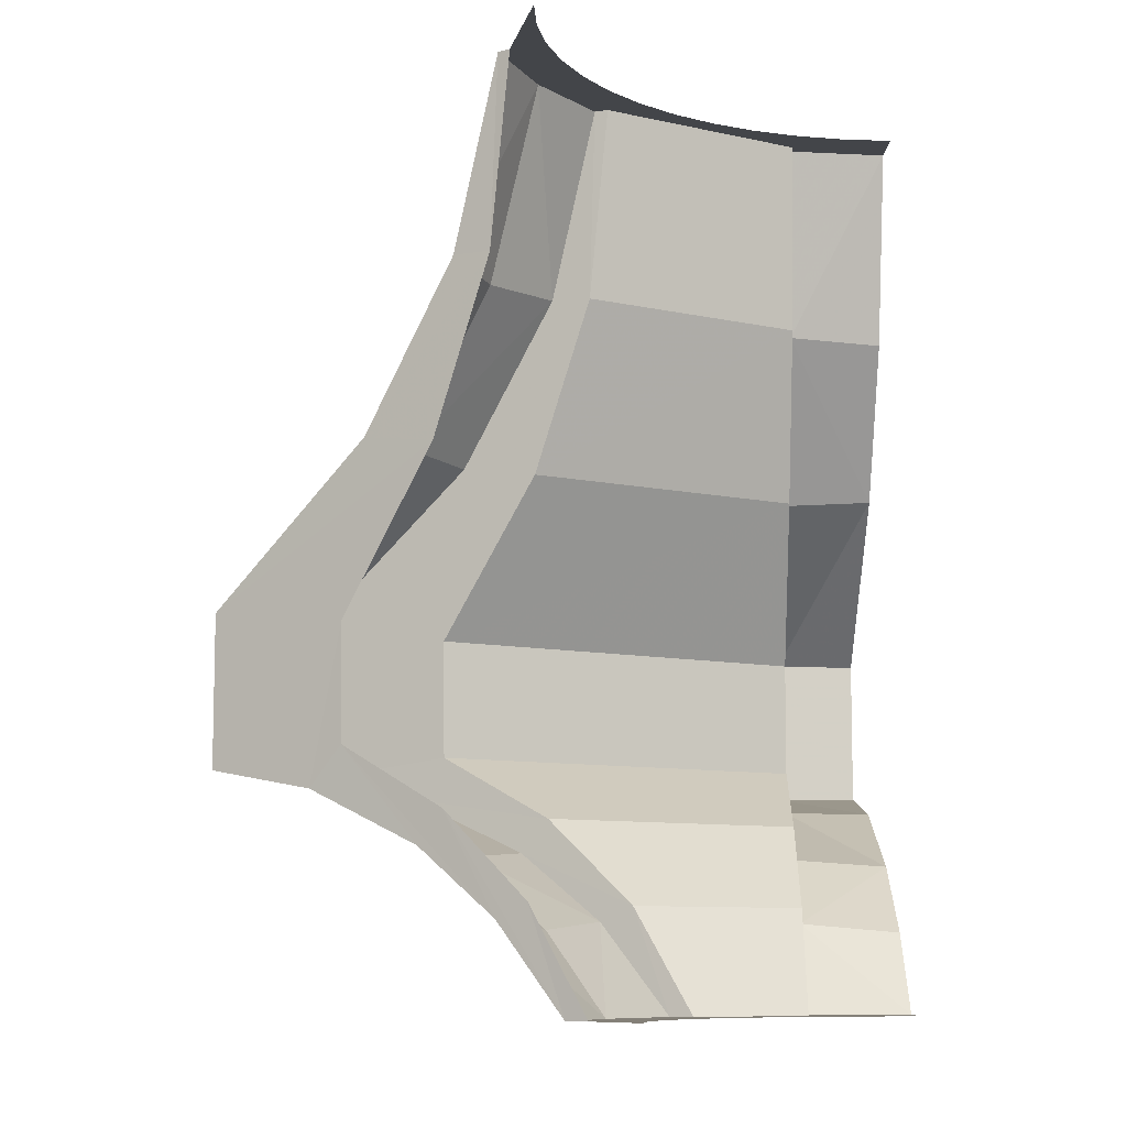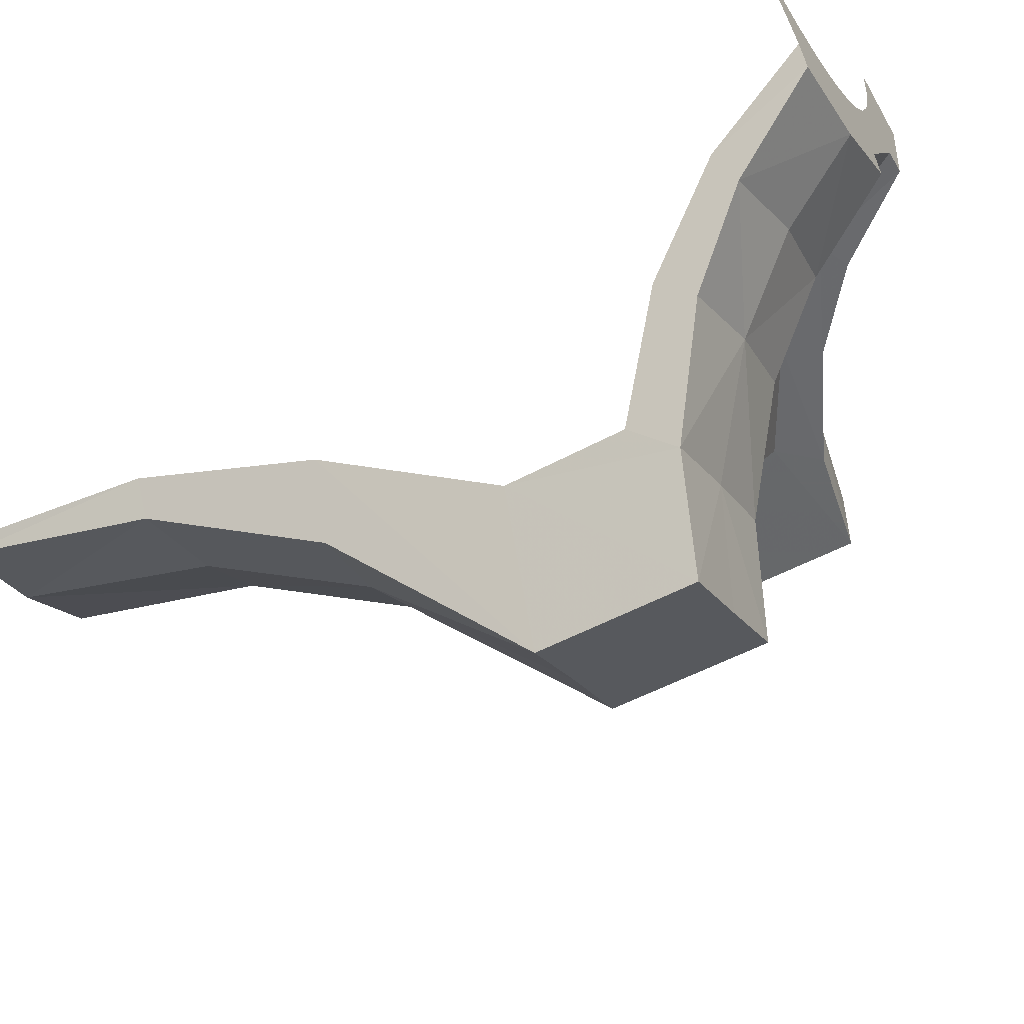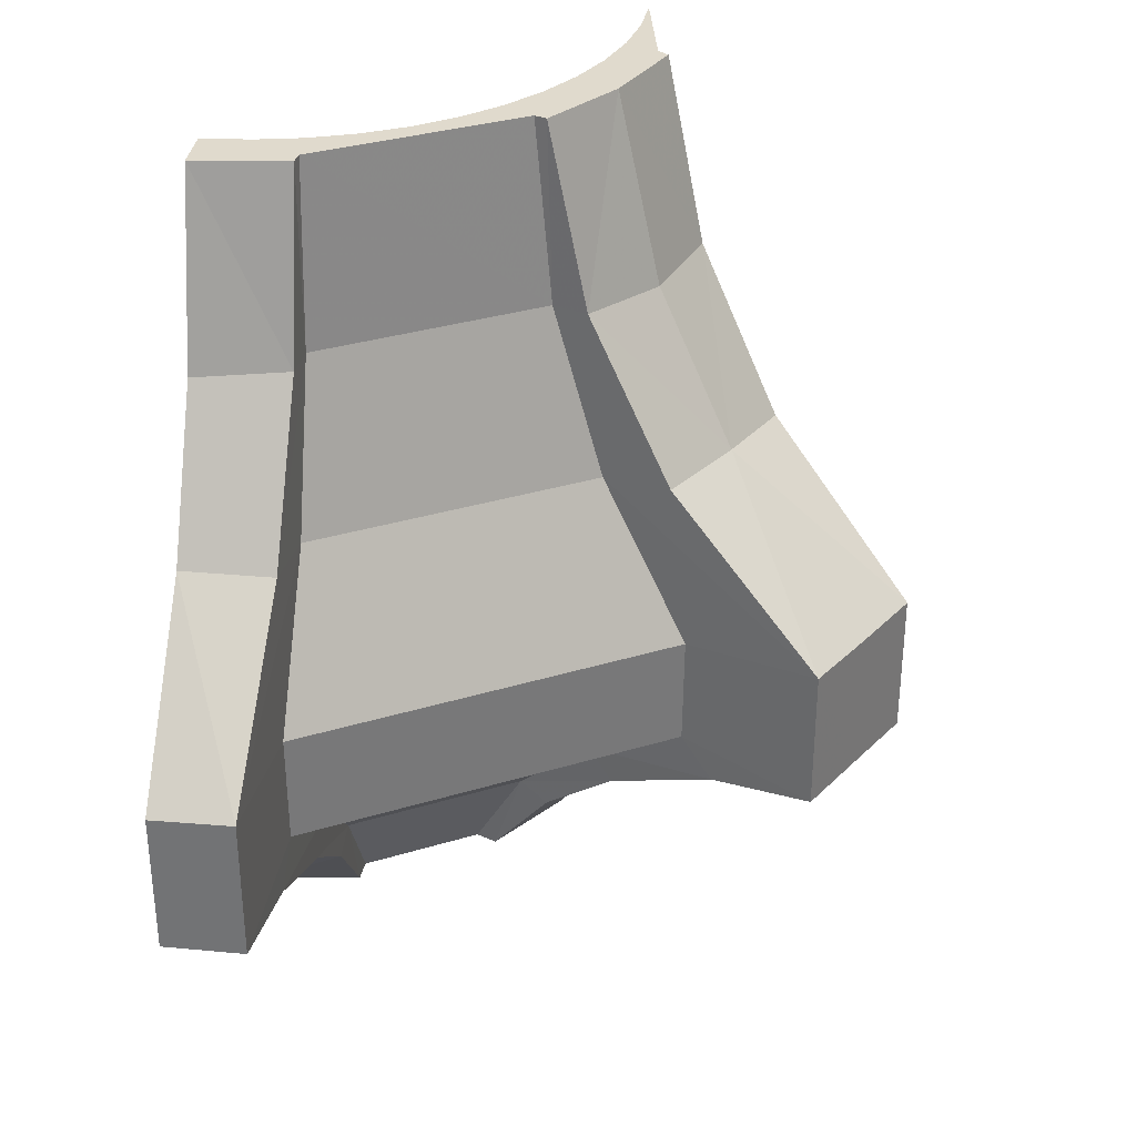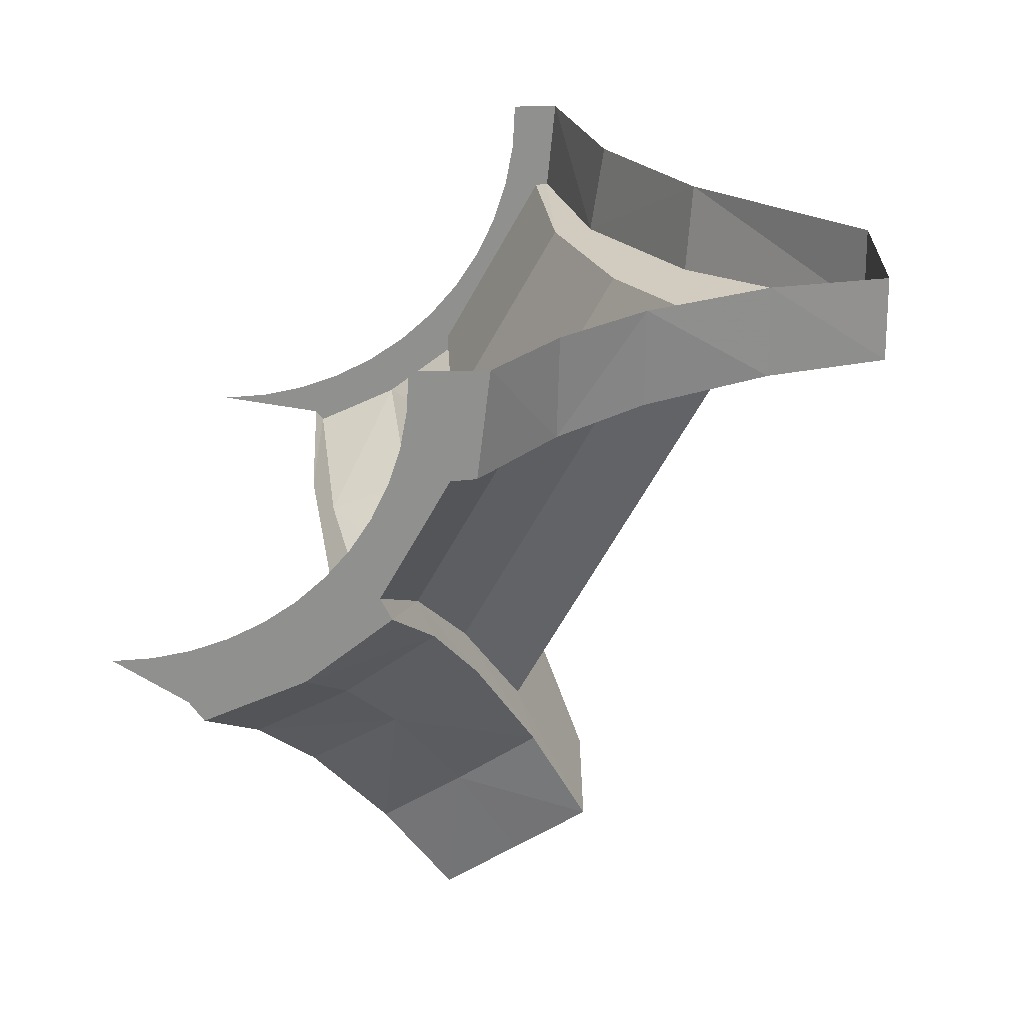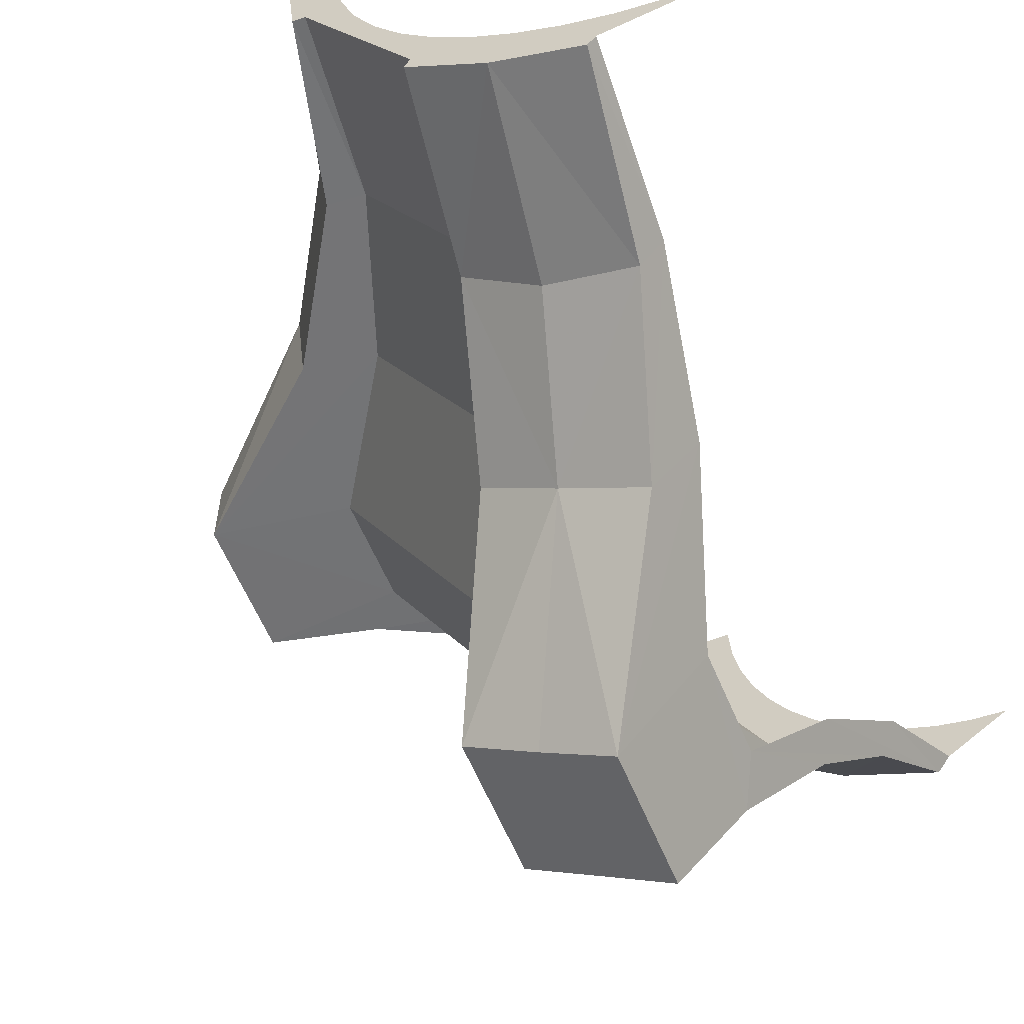
<metadata>
{"format":"obj","ext":"obj","renderer":"f3d","projection":"perspective","resolution":1024,"background":"white","views":[{"elev":-8.8,"azim":-91.6,"up":"+Y"},{"elev":-55.2,"azim":-61.1,"up":"+Z"},{"elev":33.1,"azim":97.2,"up":"+Y"},{"elev":-65.5,"azim":0.8,"up":"+Y"},{"elev":-57.3,"azim":-158.3,"up":"+Z"}]}
</metadata>
<code>
v 0.3 0 0
v 0.3 0 -0.05967
v 0.2974 0 -0.03915
v 0.2974 0 -0.03915
v 0.3 0 -0.05967
v 0.2898 0 -0.07764
v 0.2772 0 -0.1148
v 0.2898 0 -0.07764
v 0.3 0 -0.05967
v 0.2772 0 -0.1148
v 0.2543 0 -0.1699
v 0.2598 0 -0.15
v 0.2598 0 -0.15
v 0.2543 0 -0.1699
v 0.238 0 -0.1826
v 0.2121 0 -0.2121
v 0.238 0 -0.1826
v 0.2543 0 -0.1699
v 0.2121 0 -0.2121
v 0.1699 0 -0.2543
v 0.1826 0 -0.238
v 0.1826 0 -0.238
v 0.1699 0 -0.2543
v 0.15 0 -0.2598
v 0.1148 0 -0.2772
v 0.15 0 -0.2598
v 0.1699 0 -0.2543
v 0.1148 0 -0.2772
v 0.05967 0 -0.3
v 0.07764 0 -0.2898
v 0.07764 0 -0.2898
v 0.05967 0 -0.3
v 0.03915 0 -0.2974
v 0 0 -0.3
v 0.03915 0 -0.2974
v 0.05967 0 -0.3
v 0.4 0.95 0
v 0.4 0.95 -0.07956
v 0.3966 0.95 -0.0522
v 0.3966 0.95 -0.0522
v 0.4 0.95 -0.07956
v 0.3864 0.95 -0.1035
v 0.3696 0.95 -0.1531
v 0.3864 0.95 -0.1035
v 0.4 0.95 -0.07956
v 0.3696 0.95 -0.1531
v 0.3391 0.95 -0.2266
v 0.3464 0.95 -0.2
v 0.3464 0.95 -0.2
v 0.3391 0.95 -0.2266
v 0.3174 0.95 -0.2435
v 0.2828 0.95 -0.2828
v 0.3174 0.95 -0.2435
v 0.3391 0.95 -0.2266
v 0.2828 0.95 -0.2828
v 0.2266 0.95 -0.3391
v 0.2435 0.95 -0.3174
v 0.2435 0.95 -0.3174
v 0.2266 0.95 -0.3391
v 0.2 0.95 -0.3464
v 0.1531 0.95 -0.3696
v 0.2 0.95 -0.3464
v 0.2266 0.95 -0.3391
v 0.1531 0.95 -0.3696
v 0.07956 0.95 -0.4
v 0.1035 0.95 -0.3864
v 0.1035 0.95 -0.3864
v 0.07956 0.95 -0.4
v 0.0522 0.95 -0.3966
v 0 0.95 -0.4
v 0.0522 0.95 -0.3966
v 0.07956 0.95 -0.4
v 0.2457 0.2248 -0.6184
v 0.2651 0.1583 -0.4591
v 0.1747 0.1653 -0.5087
v 0.2457 0.2248 -0.6184
v 0.3295 0.223 -0.5707
v 0.2651 0.1583 -0.4591
v 0.2651 0.1583 -0.4591
v 0.1263 0.0944 -0.4333
v 0.1747 0.1653 -0.5087
v 0.2651 0.1583 -0.4591
v 0.2212 0.0852 -0.3831
v 0.1263 0.0944 -0.4333
v 0.1263 0.0944 -0.4333
v 0.2212 0.0852 -0.3831
v 0.1882 0 -0.326
v 0.1263 0.0944 -0.4333
v 0.1882 0 -0.326
v 0.08565 0 -0.3683
v 0.3295 0.223 -0.5707
v 0.2457 0.2248 -0.6184
v 0.314 0.2477 -0.7221
v 0.3295 0.223 -0.5707
v 0.314 0.2477 -0.7221
v 0.3911 0.2479 -0.6775
v 0.2651 0.1583 -0.4591
v 0.3295 0.223 -0.5707
v 0.4128 0.2248 -0.522
v 0.2651 0.1583 -0.4591
v 0.4128 0.2248 -0.522
v 0.3532 0.1653 -0.4057
v 0.2651 0.1583 -0.4591
v 0.3121 0.0944 -0.3261
v 0.2212 0.0852 -0.3831
v 0.2651 0.1583 -0.4591
v 0.3532 0.1653 -0.4057
v 0.3121 0.0944 -0.3261
v 0.1882 0 -0.326
v 0.2212 0.0852 -0.3831
v 0.3121 0.0944 -0.3261
v 0.3295 0.223 -0.5707
v 0.4684 0.2477 -0.633
v 0.4128 0.2248 -0.522
v 0.3295 0.223 -0.5707
v 0.3911 0.2479 -0.6775
v 0.4684 0.2477 -0.633
v 0.1882 0 -0.326
v 0.3121 0.0944 -0.3261
v 0.2761 0 -0.2584
v 0.225 0.3914 -0.5871
v 0.314 0.2477 -0.7221
v 0.2457 0.2248 -0.6184
v 0.224 0.2675 -0.5863
v 0.224 0.2675 -0.5863
v 0.2457 0.2248 -0.6184
v 0.1747 0.1653 -0.5087
v 0.224 0.2675 -0.5863
v 0.1747 0.1653 -0.5087
v 0.1263 0.0944 -0.4333
v 0.1575 0.2004 -0.4841
v 0.1575 0.2004 -0.4841
v 0.1263 0.0944 -0.4333
v 0.08565 0 -0.3683
v 0.1062 0.1103 -0.4028
v 0.08565 0 -0.3683
v 0.07115 0 -0.3472
v 0.1062 0.1103 -0.4028
v 0.225 0.3914 -0.5871
v 0.314 0.4096 -0.7221
v 0.314 0.2477 -0.7221
v 0.314 0.4096 -0.7221
v 0.225 0.3914 -0.5871
v 0.1666 0.5629 -0.4963
v 0.2132 0.575 -0.5662
v 0.2132 0.575 -0.5662
v 0.1666 0.5629 -0.4963
v 0.1328 0.7464 -0.4407
v 0.1569 0.7486 -0.4771
v 0.1328 0.7464 -0.4407
v 0.1305 0.95 -0.4336
v 0.1569 0.7486 -0.4771
v 0.1328 0.7464 -0.4407
v 0.1217 0.95 -0.4219
v 0.1305 0.95 -0.4336
v 0.3029 0.5809 -0.5245
v 0.314 0.4096 -0.7221
v 0.2132 0.575 -0.5662
v 0.3029 0.5809 -0.5245
v 0.3911 0.4084 -0.6775
v 0.314 0.4096 -0.7221
v 0.3029 0.5809 -0.5245
v 0.2132 0.575 -0.5662
v 0.1569 0.7486 -0.4771
v 0.2542 0.7441 -0.4403
v 0.2262 0.95 -0.3918
v 0.2542 0.7441 -0.4403
v 0.1569 0.7486 -0.4771
v 0.2262 0.95 -0.3918
v 0.1569 0.7486 -0.4771
v 0.1305 0.95 -0.4336
v 0.3029 0.5809 -0.5245
v 0.2542 0.7441 -0.4403
v 0.3347 0.7486 -0.3745
v 0.3837 0.575 -0.4677
v 0.3347 0.7486 -0.3745
v 0.2542 0.7441 -0.4403
v 0.2262 0.95 -0.3918
v 0.3347 0.7486 -0.3745
v 0.2262 0.95 -0.3918
v 0.3103 0.95 -0.3298
v 0.4683 0.4096 -0.633
v 0.3029 0.5809 -0.5245
v 0.3837 0.575 -0.4677
v 0.4683 0.4096 -0.633
v 0.3911 0.4084 -0.6775
v 0.3029 0.5809 -0.5245
v 0.314 0.4096 -0.7221
v 0.3911 0.4084 -0.6775
v 0.3911 0.2479 -0.6775
v 0.314 0.2477 -0.7221
v 0.3911 0.2479 -0.6775
v 0.3911 0.4084 -0.6775
v 0.4683 0.4096 -0.633
v 0.4684 0.2477 -0.633
v 0.4128 0.2248 -0.522
v 0.3957 0.2675 -0.4872
v 0.3405 0.2004 -0.3784
v 0.3532 0.1653 -0.4057
v 0.2958 0.1103 -0.2934
v 0.3121 0.0944 -0.3261
v 0.3532 0.1653 -0.4057
v 0.3405 0.2004 -0.3784
v 0.2958 0.1103 -0.2934
v 0.2761 0 -0.2584
v 0.3121 0.0944 -0.3261
v 0.2958 0.1103 -0.2934
v 0.2651 0 -0.2352
v 0.2761 0 -0.2584
v 0.4128 0.2248 -0.522
v 0.4684 0.2477 -0.633
v 0.3957 0.2675 -0.4872
v 0.3957 0.2675 -0.4872
v 0.4684 0.2477 -0.633
v 0.4683 0.4096 -0.633
v 0.3961 0.3914 -0.4884
v 0.4683 0.4096 -0.633
v 0.3837 0.575 -0.4677
v 0.3465 0.5629 -0.3925
v 0.3961 0.3914 -0.4884
v 0.3837 0.575 -0.4677
v 0.3347 0.7486 -0.3745
v 0.3153 0.7464 -0.3354
v 0.3465 0.5629 -0.3925
v 0.3103 0.95 -0.3298
v 0.3153 0.7464 -0.3354
v 0.3347 0.7486 -0.3745
v 0.3103 0.95 -0.3298
v 0.3045 0.95 -0.3164
v 0.3153 0.7464 -0.3354
v 0.3405 0.2004 -0.3784
v 0.498 0.2004 -0.1057
v 0.402 0.1103 -0.1094
v 0.2958 0.1103 -0.2934
v 0.498 0.2004 -0.1057
v 0.3405 0.2004 -0.3784
v 0.3957 0.2675 -0.4872
v 0.6197 0.2675 -0.0991
v 0.2958 0.1103 -0.2934
v 0.402 0.1103 -0.1094
v 0.3362 0 -0.1119
v 0.2651 0 -0.2352
v 0.3961 0.3914 -0.4884
v 0.3465 0.5629 -0.3925
v 0.5131 0.5629 -0.1038
v 0.621 0.3914 -0.0988
v 0.3465 0.5629 -0.3925
v 0.3153 0.7464 -0.3354
v 0.4481 0.7464 -0.1053
v 0.5131 0.5629 -0.1038
v 0.3153 0.7464 -0.3354
v 0.3045 0.95 -0.3164
v 0.4263 0.95 -0.1056
v 0.4481 0.7464 -0.1053
v 0.6197 0.2675 -0.0991
v 0.3957 0.2675 -0.4872
v 0.3961 0.3914 -0.4884
v 0.621 0.3914 -0.0988
v 0.6584 0.2248 -0.09645
v 0.659 0.223 0
v 0.5301 0.1583 0
v 0.6584 0.2248 -0.09645
v 0.5301 0.1583 0
v 0.5279 0.1653 -0.103
v 0.5301 0.1583 0
v 0.4385 0.0944 -0.1072
v 0.5279 0.1653 -0.103
v 0.5301 0.1583 0
v 0.4425 0.0852 0
v 0.4385 0.0944 -0.1072
v 0.4385 0.0944 -0.1072
v 0.4425 0.0852 0
v 0.3765 0 0
v 0.4385 0.0944 -0.1072
v 0.3765 0 0
v 0.3618 0 -0.11
v 0.659 0.223 0
v 0.7823 0.2477 -0.0892
v 0.7823 0.2479 0
v 0.659 0.223 0
v 0.6584 0.2248 -0.09645
v 0.7823 0.2477 -0.0892
v 0.6057 0.5809 0
v 0.7823 0.4084 0
v 0.7823 0.4096 -0.0891
v 0.6057 0.5809 0
v 0.7823 0.4096 -0.0891
v 0.5969 0.575 -0.0985
v 0.6057 0.5809 0
v 0.5969 0.575 -0.0985
v 0.4916 0.7486 -0.1027
v 0.5084 0.7441 0
v 0.4525 0.95 0
v 0.5084 0.7441 0
v 0.4916 0.7486 -0.1027
v 0.4525 0.95 0
v 0.4916 0.7486 -0.1027
v 0.4408 0.95 -0.1038
v 0.7823 0.4096 -0.0891
v 0.7823 0.4084 0
v 0.7823 0.2479 0
v 0.7823 0.2477 -0.0892
v 0.7823 0.2477 -0.0892
v 0.6584 0.2248 -0.09645
v 0.6197 0.2675 -0.0991
v 0.498 0.2004 -0.1057
v 0.6197 0.2675 -0.0991
v 0.6584 0.2248 -0.09645
v 0.5279 0.1653 -0.103
v 0.402 0.1103 -0.1094
v 0.498 0.2004 -0.1057
v 0.5279 0.1653 -0.103
v 0.4385 0.0944 -0.1072
v 0.402 0.1103 -0.1094
v 0.4385 0.0944 -0.1072
v 0.3618 0 -0.11
v 0.402 0.1103 -0.1094
v 0.3618 0 -0.11
v 0.3362 0 -0.1119
v 0.7823 0.4096 -0.0891
v 0.7823 0.2477 -0.0892
v 0.6197 0.2675 -0.0991
v 0.621 0.3914 -0.0988
v 0.5131 0.5629 -0.1038
v 0.5969 0.575 -0.0985
v 0.7823 0.4096 -0.0891
v 0.621 0.3914 -0.0988
v 0.5969 0.575 -0.0985
v 0.5131 0.5629 -0.1038
v 0.4481 0.7464 -0.1053
v 0.4916 0.7486 -0.1027
v 0.4481 0.7464 -0.1053
v 0.4408 0.95 -0.1038
v 0.4916 0.7486 -0.1027
v 0.4481 0.7464 -0.1053
v 0.4263 0.95 -0.1056
v 0.4408 0.95 -0.1038
v 0.4 0.95 -0.07956
v 0.4525 0.95 0
v 0.4408 0.95 -0.1038
v 0.4263 0.95 -0.1056
v 0.08565 0 -0.3683
v 0.1882 0 -0.326
v 0.2761 0 -0.2584
v 0.2651 0 -0.2352
v 0.07115 0 -0.3472
v 0.08565 0 -0.3683
v 0.2761 0 -0.2584
v 0.05967 0 -0.3
v 0 0 -0.3
v 0.07115 0 -0.3472
v 0.1148 0 -0.2772
v 0.05967 0 -0.3
v 0.07115 0 -0.3472
v 0.2651 0 -0.2352
v 0.1699 0 -0.2543
v 0.1148 0 -0.2772
v 0.07115 0 -0.3472
v 0.1699 0 -0.2543
v 0.2651 0 -0.2352
v 0.2121 0 -0.2121
v 0.3362 0 -0.1119
v 0.2543 0 -0.1699
v 0.2121 0 -0.2121
v 0.2651 0 -0.2352
v 0.2543 0 -0.1699
v 0.3362 0 -0.1119
v 0.2772 0 -0.1148
v 0.3765 0 0
v 0.3 0 -0.05967
v 0.2772 0 -0.1148
v 0.3362 0 -0.1119
v 0.3765 0 0
v 0.3362 0 -0.1119
v 0.3618 0 -0.11
v 0.3 0 0
v 0.3 0 -0.05967
v 0.3765 0 0
v 0.4 0.95 0
v 0.4525 0.95 0
v 0.4 0.95 -0.07956
v 0.4 0.95 -0.07956
v 0.4263 0.95 -0.1056
v 0.3696 0.95 -0.1531
v 0.3045 0.95 -0.3164
v 0.3391 0.95 -0.2266
v 0.3696 0.95 -0.1531
v 0.4263 0.95 -0.1056
v 0.3391 0.95 -0.2266
v 0.3045 0.95 -0.3164
v 0.2828 0.95 -0.2828
v 0.3103 0.95 -0.3298
v 0.2266 0.95 -0.3391
v 0.2828 0.95 -0.2828
v 0.3045 0.95 -0.3164
v 0.1531 0.95 -0.3696
v 0.2266 0.95 -0.3391
v 0.3103 0.95 -0.3298
v 0.2262 0.95 -0.3918
v 0.1305 0.95 -0.4336
v 0.1217 0.95 -0.4219
v 0.1531 0.95 -0.3696
v 0.2262 0.95 -0.3918
v 0.1531 0.95 -0.3696
v 0.1217 0.95 -0.4219
v 0.07956 0.95 -0.4
v 0 0.95 -0.4
v 0.07956 0.95 -0.4
v 0.1217 0.95 -0.4219
g mesh7232487
f 1 3 2
f 4 6 5
f 7 9 8
f 10 12 11
f 13 15 14
f 16 18 17
f 19 21 20
f 22 24 23
f 25 27 26
f 28 30 29
f 31 33 32
f 34 36 35
g mesh7232490
f 37 38 39
f 40 41 42
f 43 44 45
f 46 47 48
f 49 50 51
f 52 53 54
f 55 56 57
f 58 59 60
f 61 62 63
f 64 65 66
f 67 68 69
f 70 71 72
g mesh7232493
f 73 74 75
f 76 77 78
f 79 80 81
f 82 83 84
f 85 86 87
f 88 89 90
f 91 92 93
f 94 95 96
f 97 98 99
f 100 101 102
f 103 104 105
f 106 107 108
f 109 110 111
f 112 113 114
f 115 116 117
f 118 119 120
f 121 122 123
f 123 124 121
f 125 126 127
f 128 129 130
f 130 131 128
f 132 133 134
f 134 135 132
f 136 137 138
f 139 140 141
f 142 143 144
f 144 145 142
f 146 147 148
f 148 149 146
f 150 151 152
f 153 154 155
f 156 157 158
f 159 160 161
f 162 163 164
f 164 165 162
f 166 167 168
f 169 170 171
f 172 173 174
f 174 175 172
f 176 177 178
f 179 180 181
f 182 183 184
f 185 186 187
f 188 189 190
f 190 191 188
f 192 193 194
f 194 195 192
f 196 197 198
f 198 199 196
f 200 201 202
f 202 203 200
f 204 205 206
f 207 208 209
f 210 211 212
f 213 214 215
f 215 216 213
f 217 218 219
f 219 220 217
f 221 222 223
f 223 224 221
f 225 226 227
f 228 229 230
f 231 232 233
f 233 234 231
f 235 236 237
f 237 238 235
f 239 240 241
f 241 242 239
f 243 244 245
f 245 246 243
f 247 248 249
f 249 250 247
f 251 252 253
f 253 254 251
f 255 256 257
f 257 258 255
f 259 260 261
f 262 263 264
f 265 266 267
f 268 269 270
f 271 272 273
f 274 275 276
f 277 278 279
f 280 281 282
f 283 284 285
f 286 287 288
f 289 290 291
f 291 292 289
f 293 294 295
f 296 297 298
f 299 300 301
f 301 302 299
f 303 304 305
f 306 307 308
f 308 309 306
f 310 311 312
f 312 313 310
f 314 315 316
f 317 318 319
f 320 321 322
f 322 323 320
f 324 325 326
f 326 327 324
f 328 329 330
f 330 331 328
f 332 333 334
f 335 336 337
f 338 339 340
f 340 341 338
g mesh7232494
f 342 343 344
f 345 346 347
f 347 348 345
f 349 350 351
f 352 353 354
f 355 356 357
f 357 358 355
f 359 360 361
f 362 363 364
f 364 365 362
f 366 367 368
f 369 370 371
f 371 372 369
f 373 374 375
f 376 377 378
f 379 380 381
f 382 383 384
f 385 386 387
f 387 388 385
f 389 390 391
f 392 393 394
f 394 395 392
f 396 397 398
f 398 399 396
f 400 401 402
f 402 403 400
f 404 405 406
f 407 408 409

</code>
